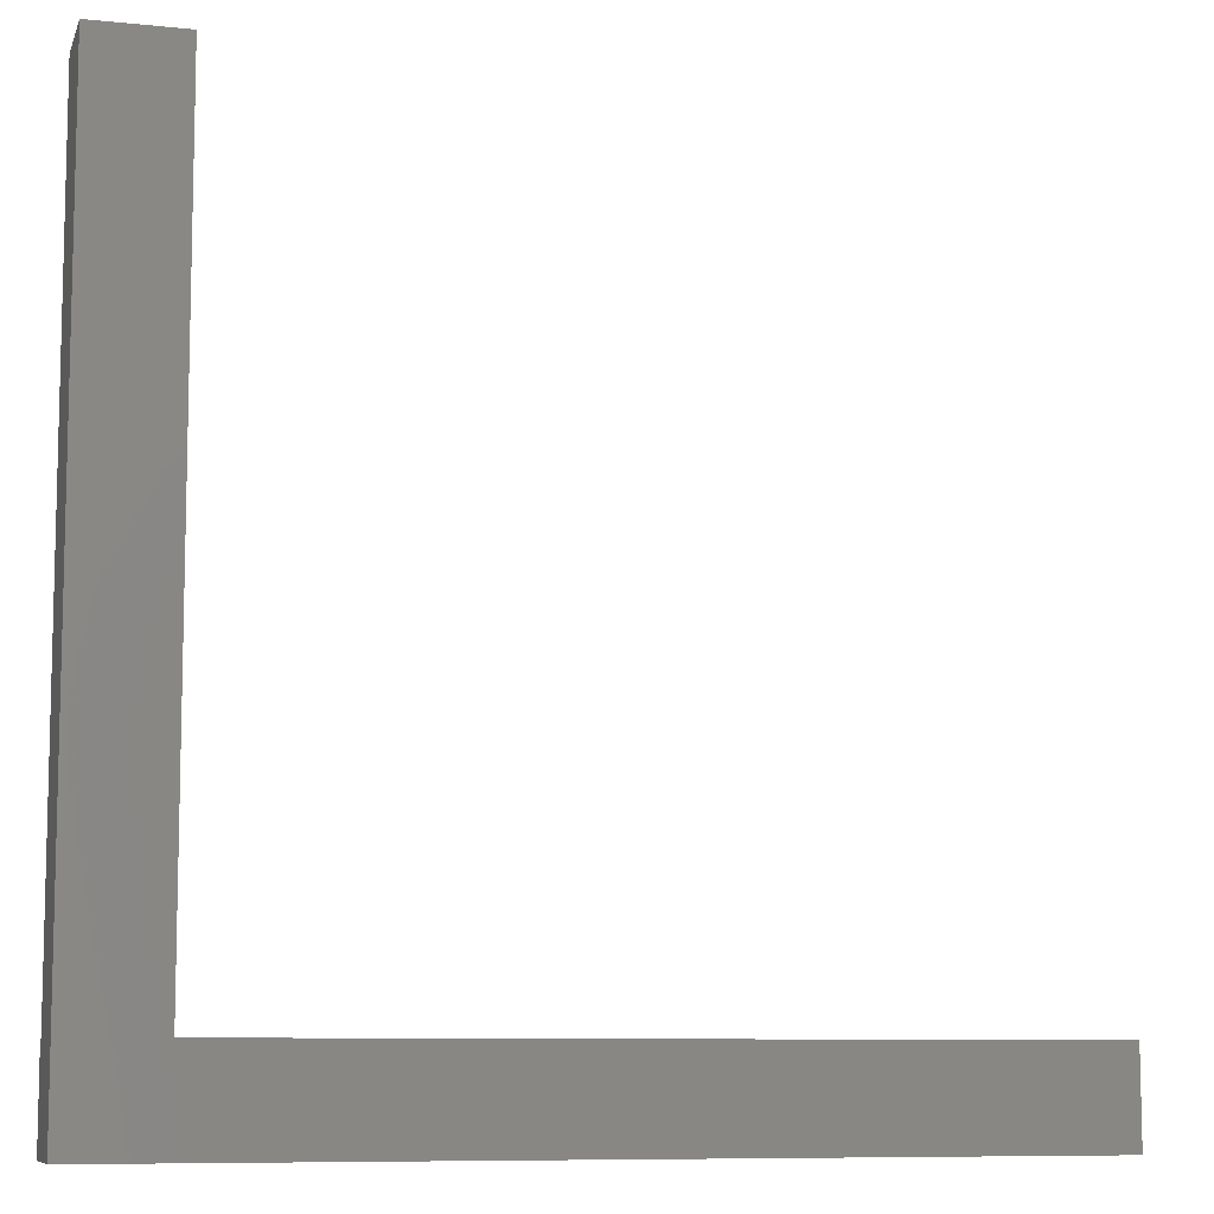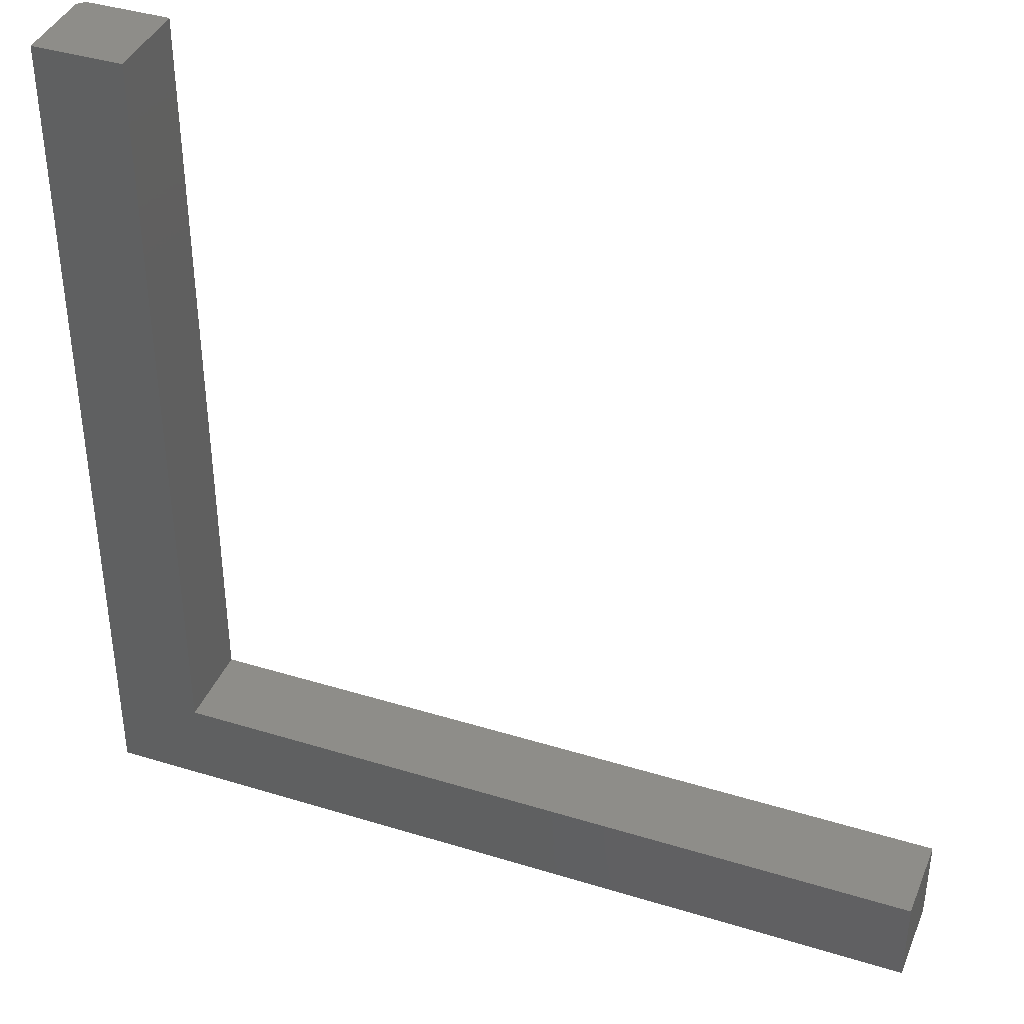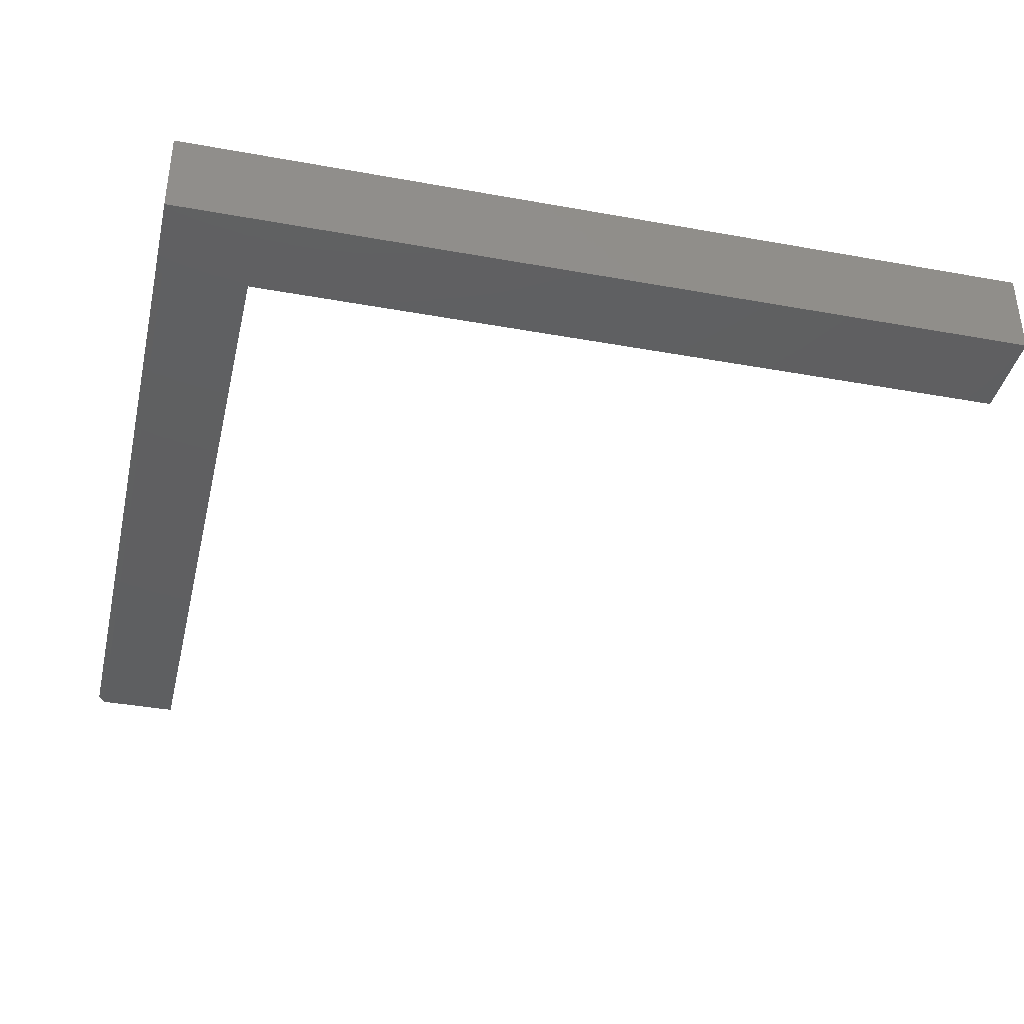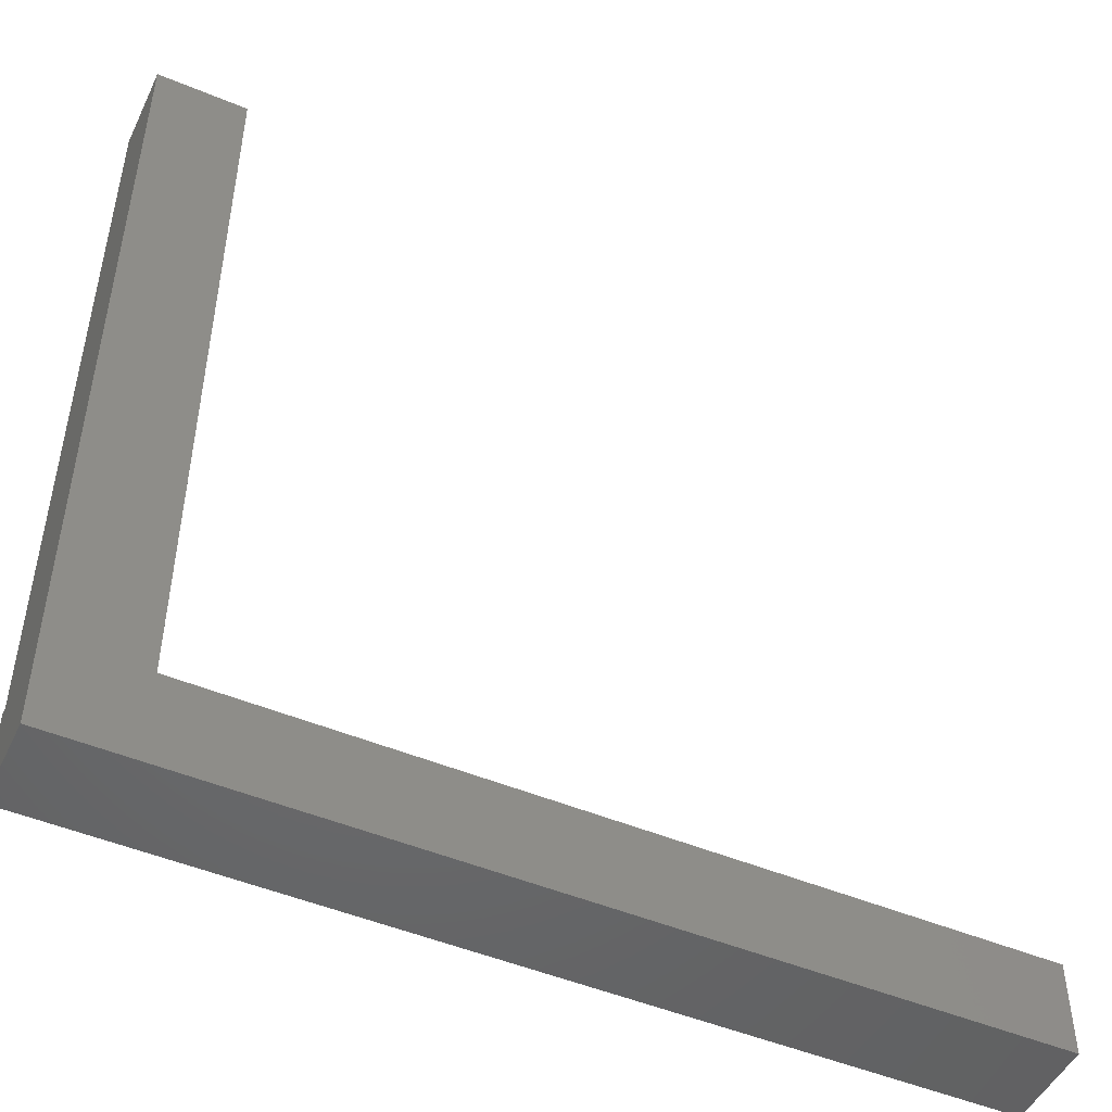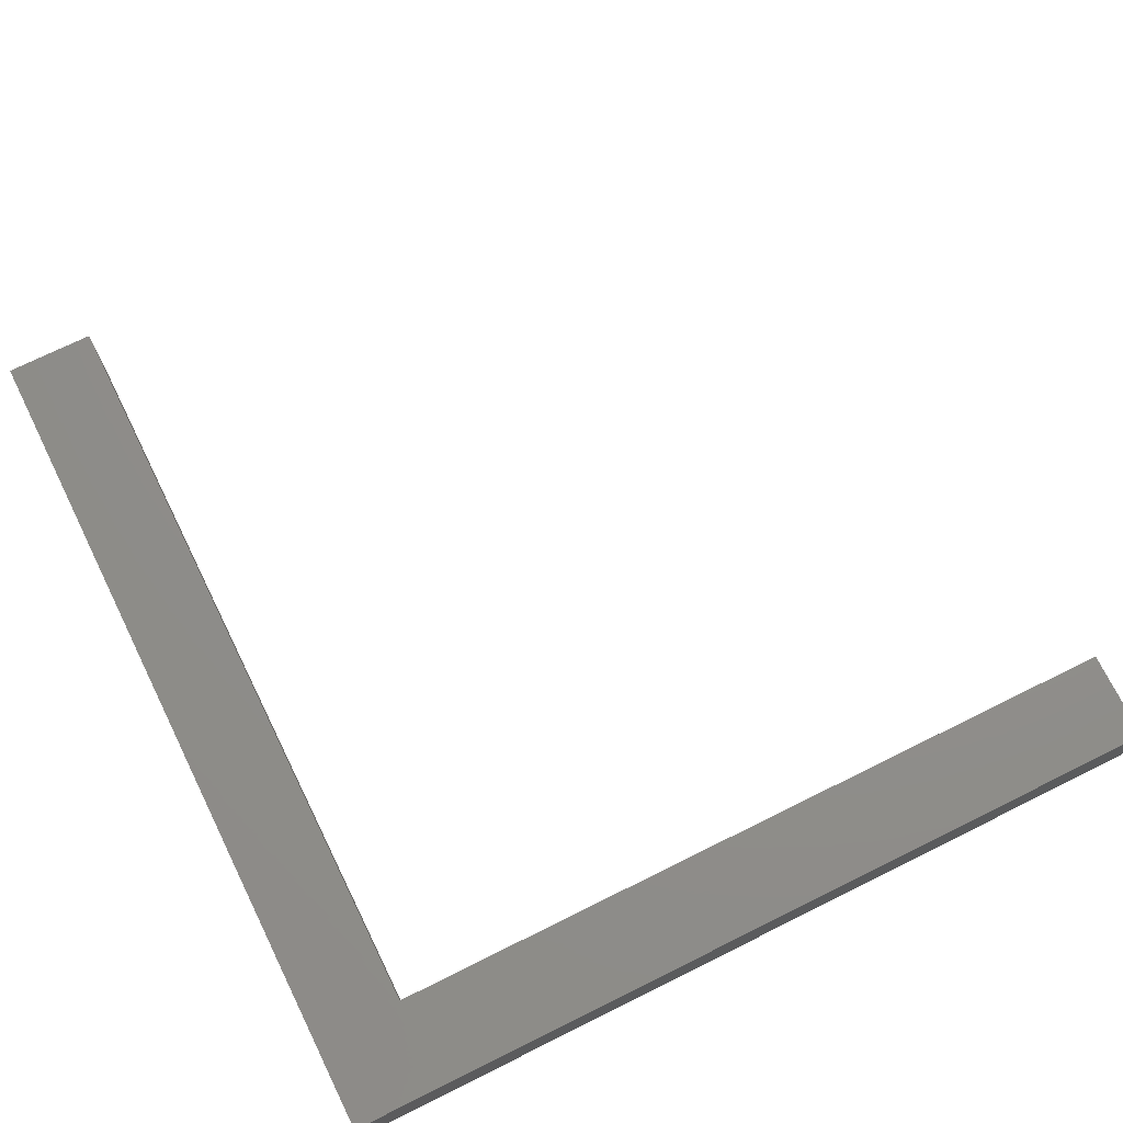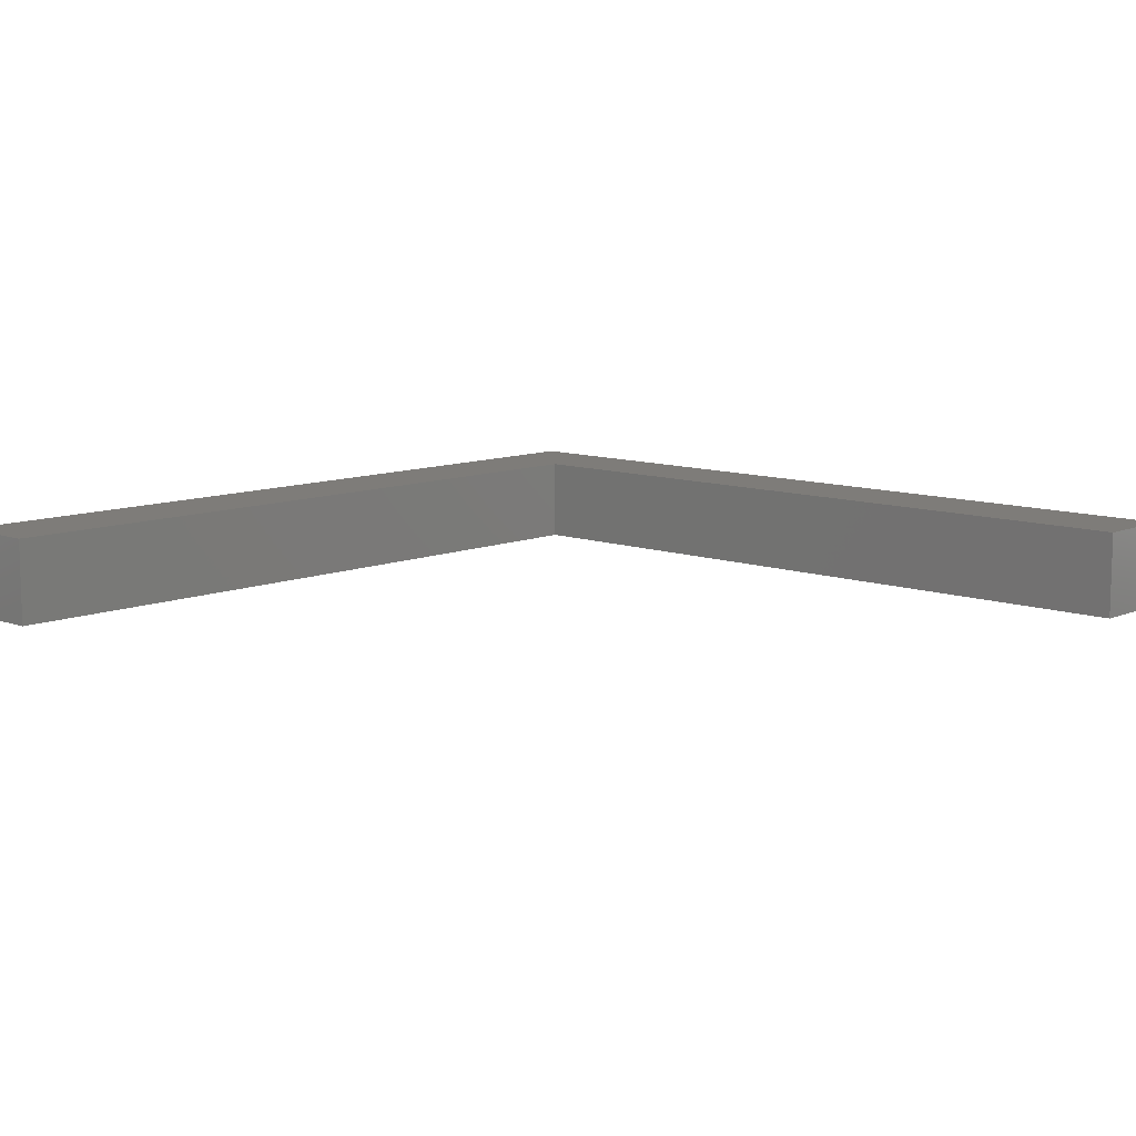
<metadata>
{"format":"stl","ext":"stl","renderer":"f3d","projection":"perspective","resolution":1024,"background":"white","views":[{"elev":-8.8,"azim":-15.5,"up":"+Y"},{"elev":39.4,"azim":21.0,"up":"+Y"},{"elev":-38.5,"azim":-12.9,"up":"+Z"},{"elev":-48.9,"azim":-24.9,"up":"+Y"},{"elev":72.4,"azim":-26.3,"up":"+Z"},{"elev":10.1,"azim":133.0,"up":"+Z"}]}
</metadata>
<code>
# stl→obj: 18 verts, 32 faces
v -0.5687 0.75 0.1016
v -0.6719 0.75 0.1016
v -0.5687 -0.1377 0.1016
v -0.6719 -0.2422 0.1016
v -0.5674 -0.1377 0.1016
v 0.3203 -0.2422 0.1016
v 0.3203 -0.1377 0.1016
v -0.6719 -0.2422 0
v -0.6719 -0.1377 0
v -0.6641 -0.1377 0
v -0.5687 -0.1377 0
v -0.5674 -0.1377 0
v 0.3203 -0.1377 0
v 0.3203 -0.2422 0
v -0.6641 0.75 0
v -0.5687 0.75 0
v -0.6719 -0.1377 0.007812
v -0.6719 0.75 0.007812
f 1 2 3
f 3 2 4
f 3 4 5
f 4 6 5
f 5 6 7
f 8 9 10
f 8 10 11
f 8 11 12
f 8 12 13
f 8 13 14
f 10 15 11
f 11 15 16
f 17 9 8
f 17 8 4
f 17 4 2
f 17 2 18
f 4 8 6
f 6 8 14
f 1 16 2
f 2 16 15
f 2 15 18
f 5 12 3
f 3 12 11
f 10 9 17
f 3 11 1
f 1 11 16
f 18 15 17
f 17 15 10
f 7 13 5
f 5 13 12
f 6 14 7
f 7 14 13

</code>
